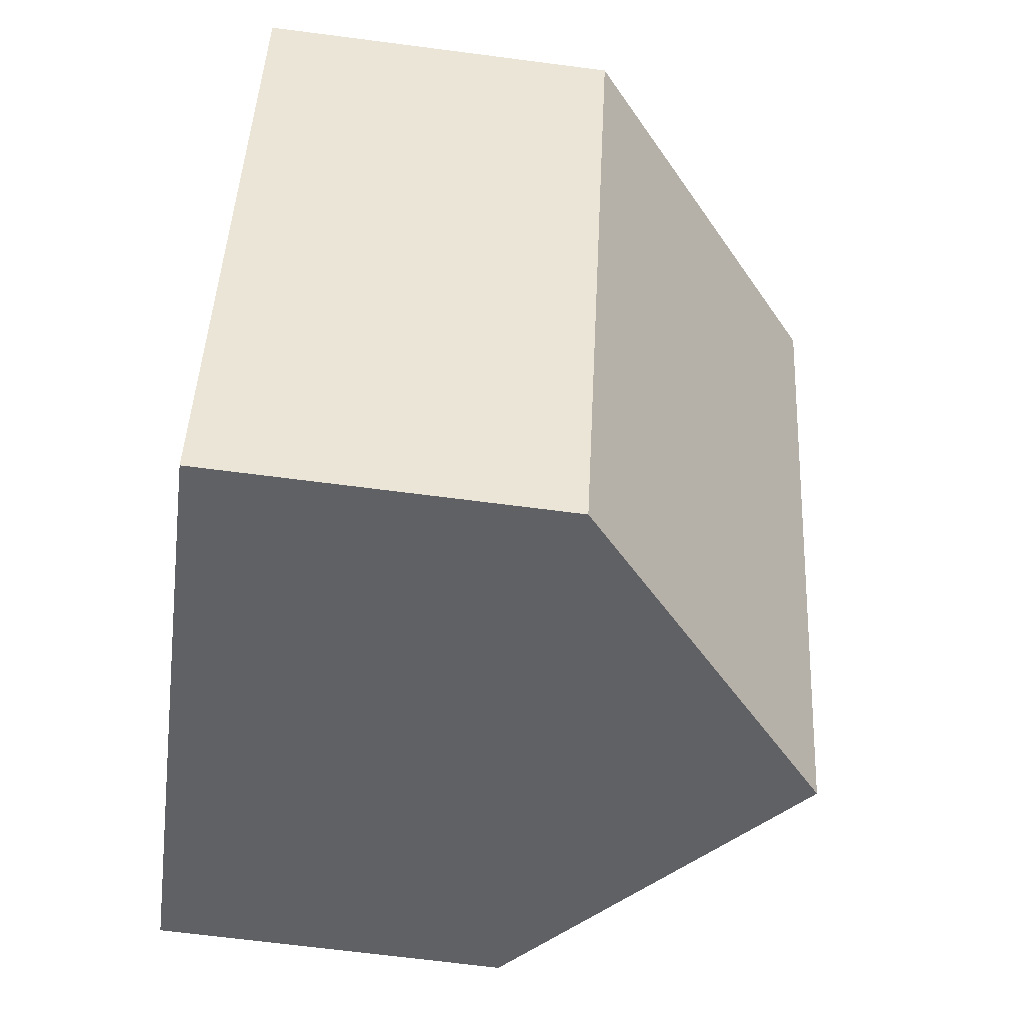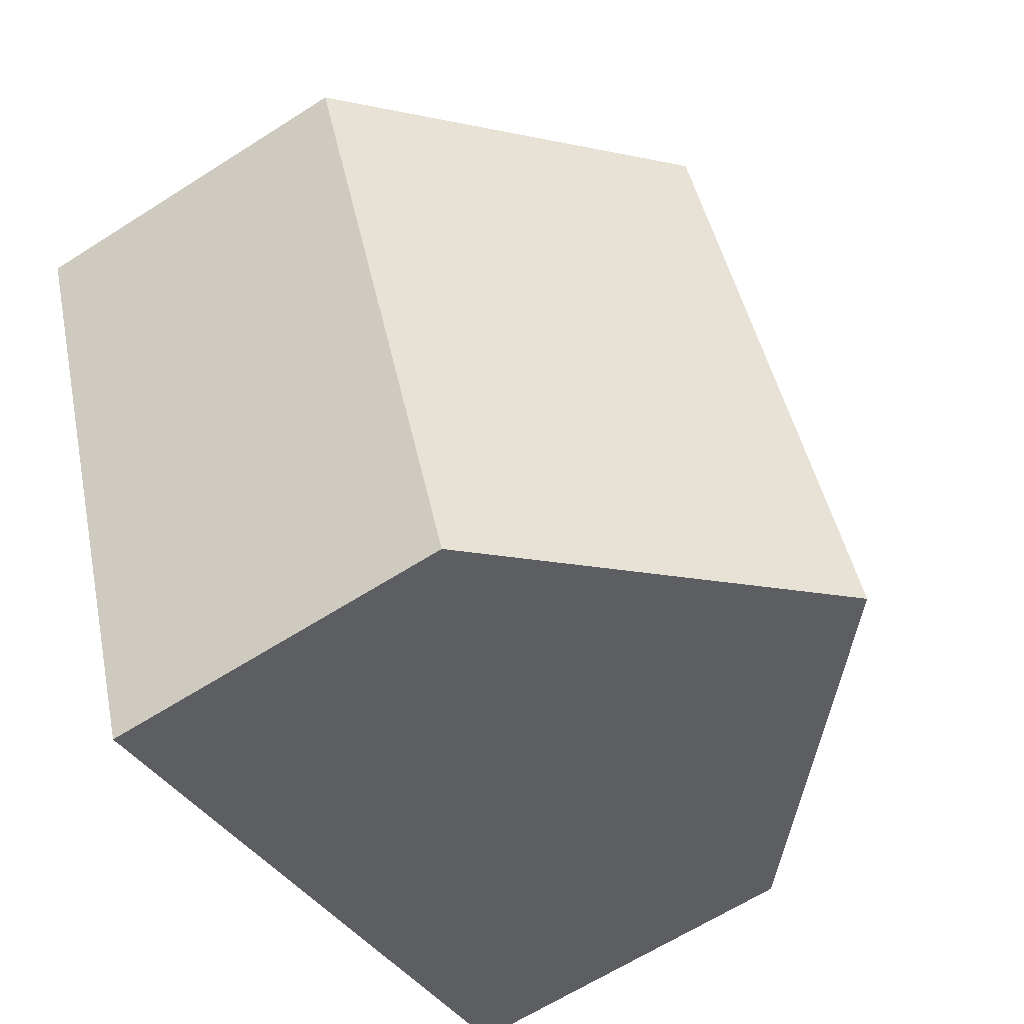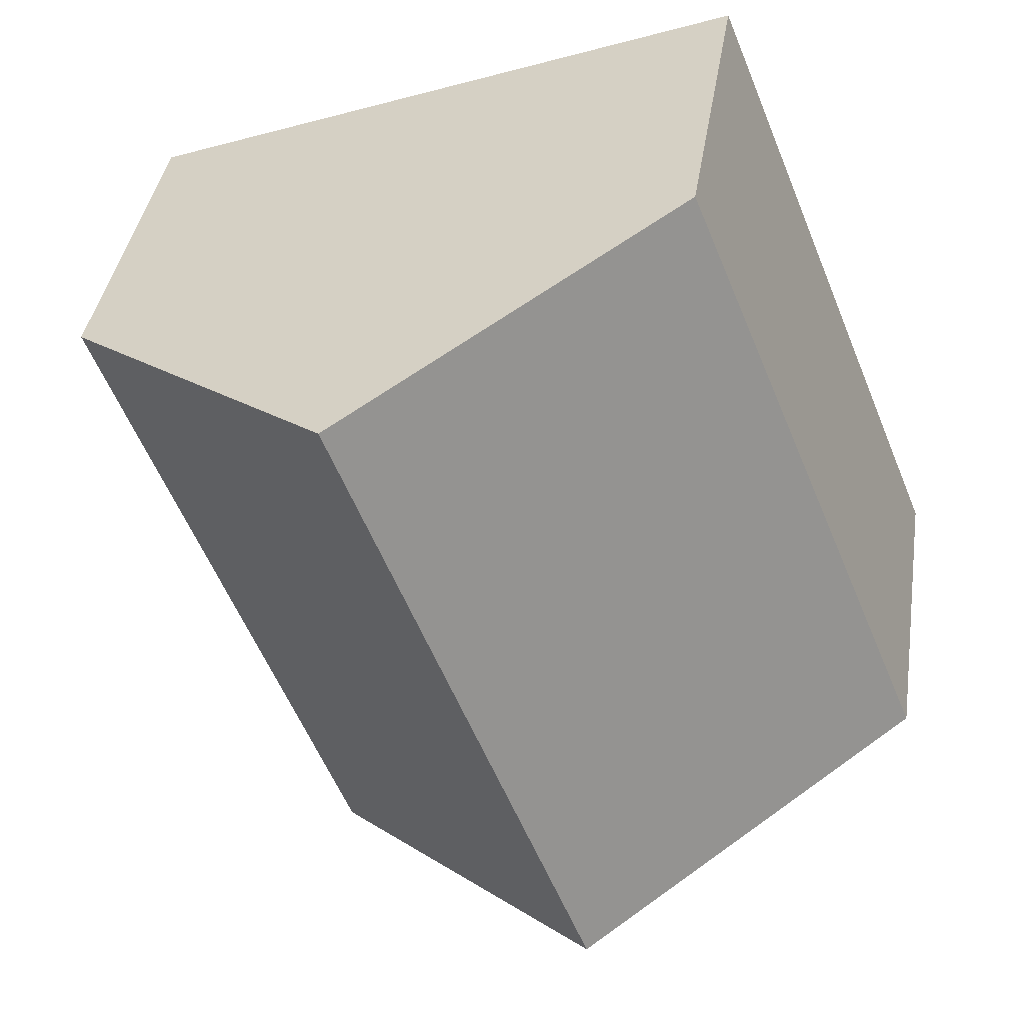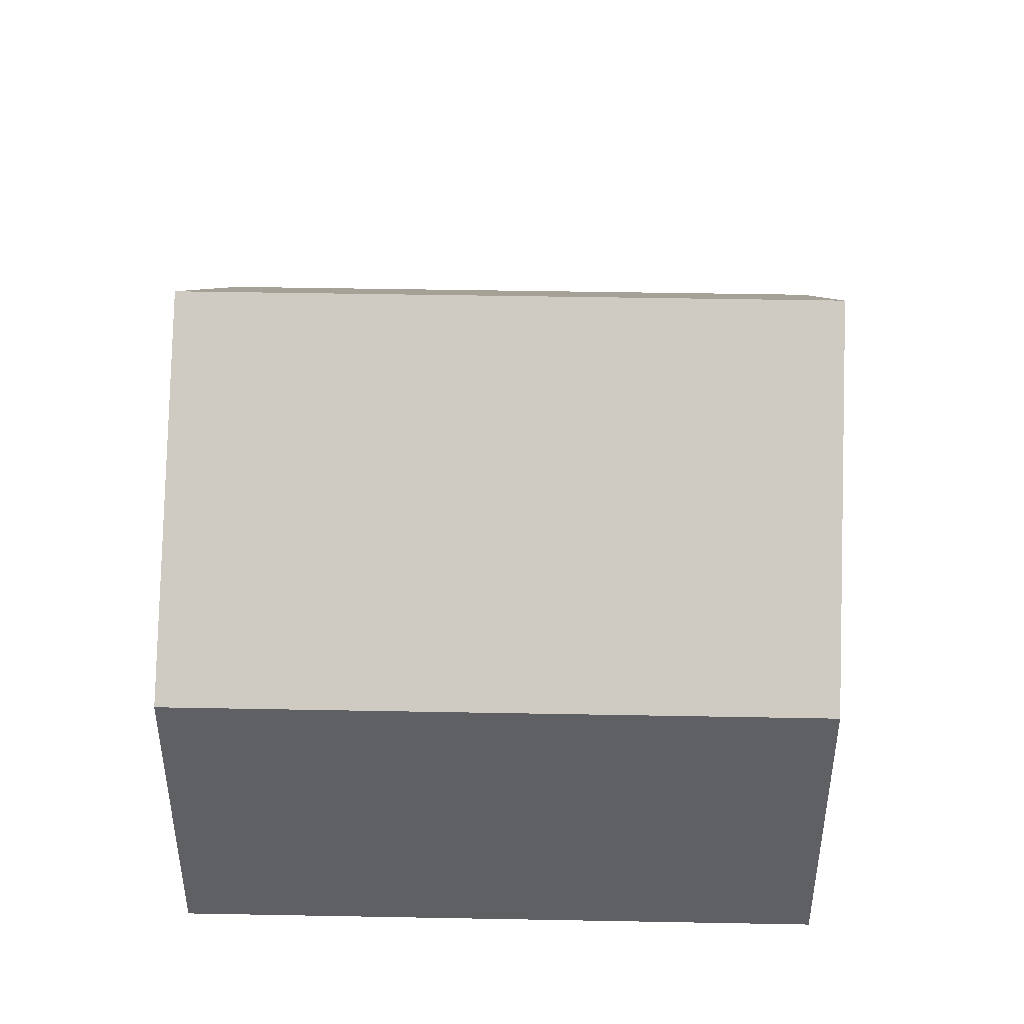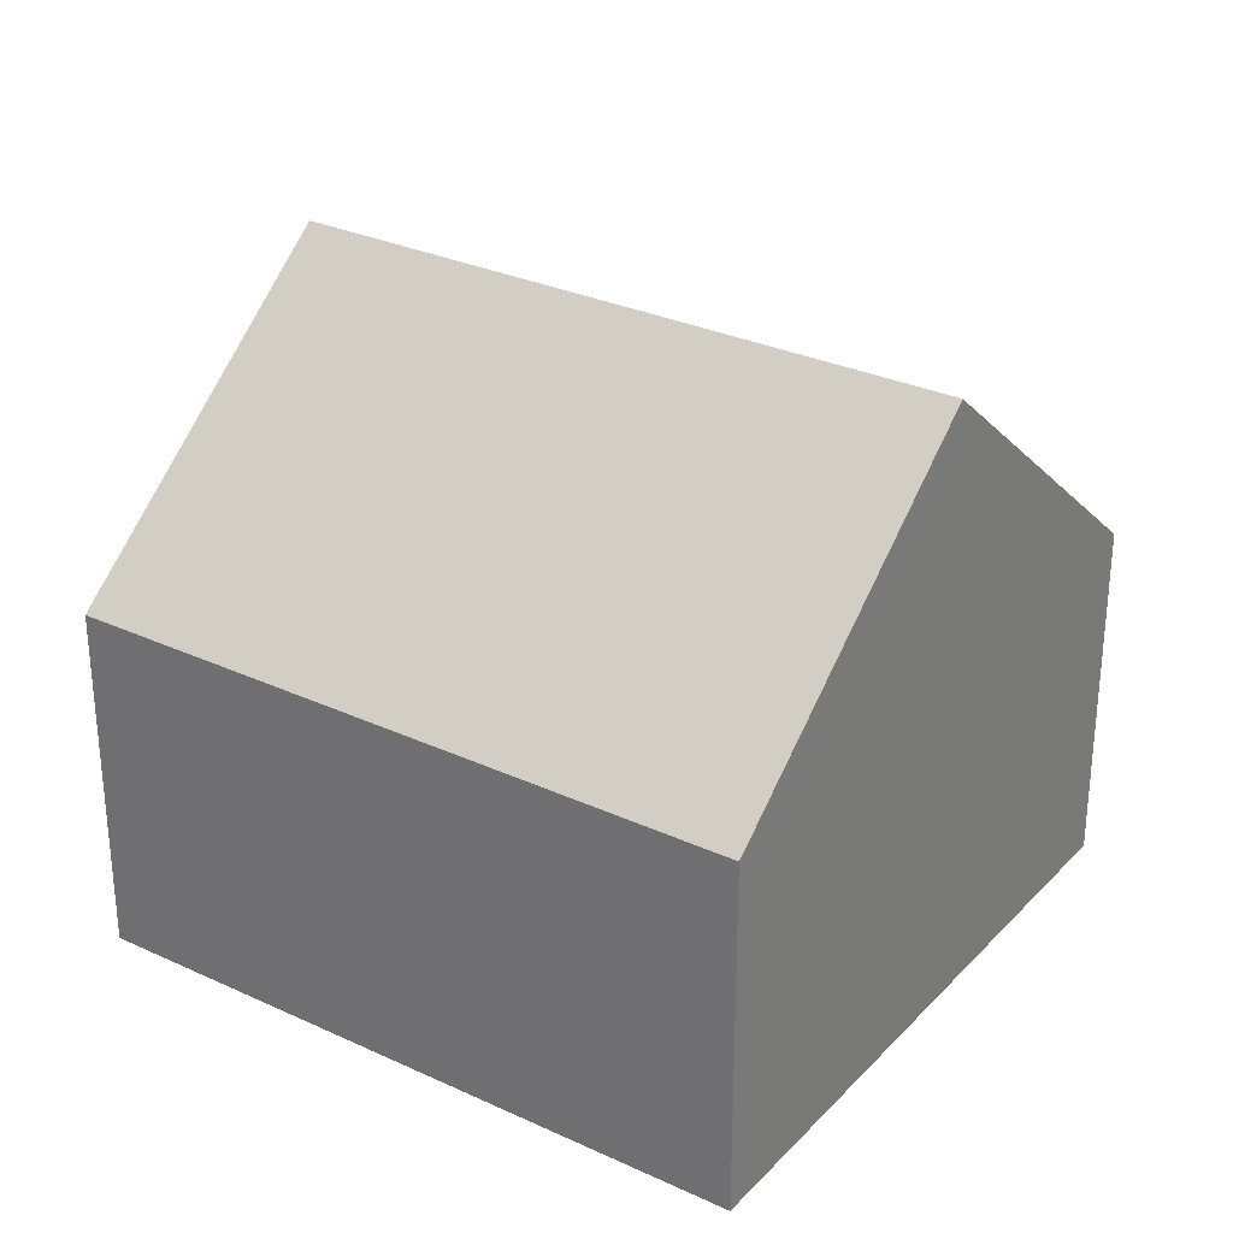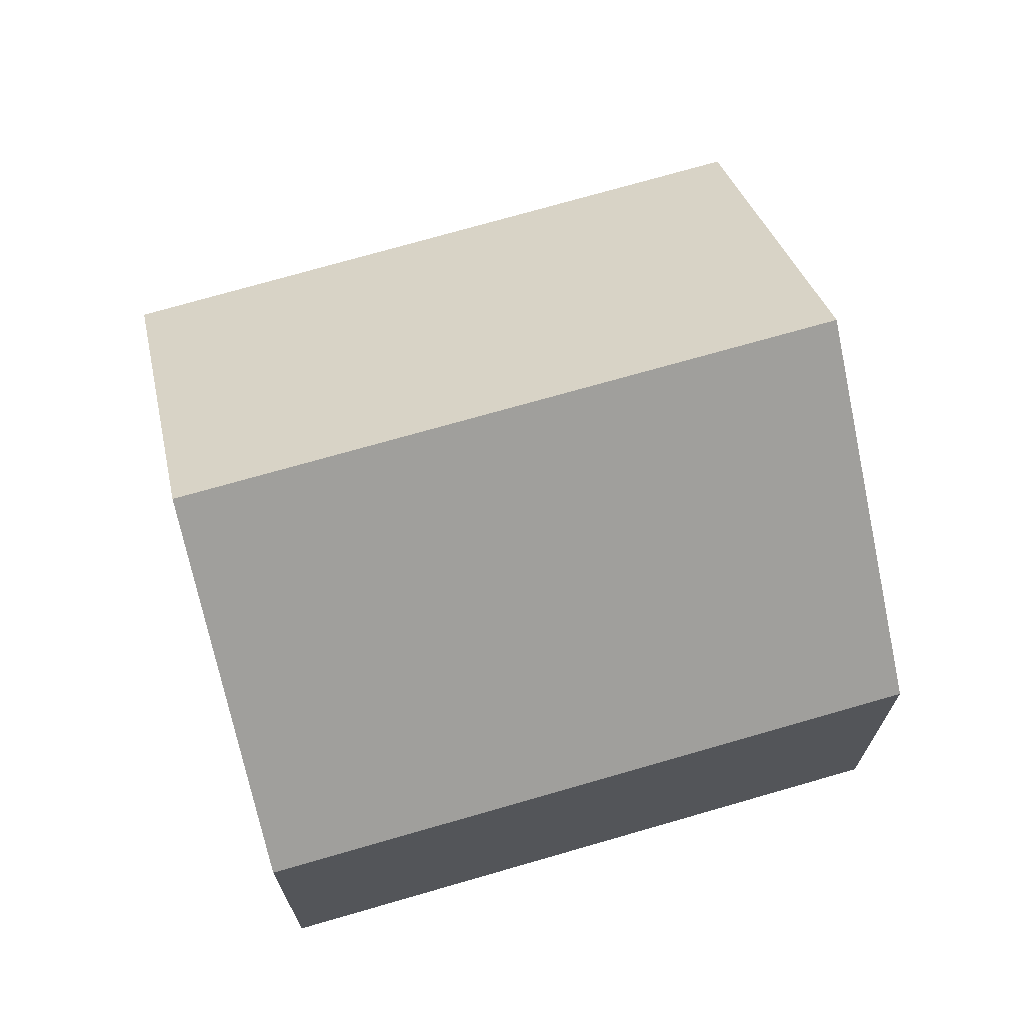
<metadata>
{"format":"obj","ext":"obj","renderer":"f3d","projection":"perspective","resolution":1024,"background":"white","views":[{"elev":-67.9,"azim":82.6,"up":"+Z"},{"elev":-64.0,"azim":122.8,"up":"+Z"},{"elev":38.7,"azim":-171.3,"up":"+Z"},{"elev":45.4,"azim":112.8,"up":"+Y"},{"elev":29.9,"azim":145.6,"up":"+Y"},{"elev":70.9,"azim":95.4,"up":"+Y"}]}
</metadata>
<code>
v  10.87 4.485 4.991
v  7.04 7.873 6.522
v  10.92 4.485 5.102
v  7.729 4.485 -2.966
v  3.875 7.873 -1.487
v  3.21 4.527 7.924
v  0 4.466 2.735e-16
v  3.21 -4.852e-16 7.924
v  0 0 0
v  7.04 -3.994e-16 6.522
v  10.92 -3.124e-16 5.102
v  7.729 1.816e-16 -2.966
v  10.87 -3.056e-16 4.991
v  3.875 9.105e-17 -1.487
g defaultobject
f 1 2 3
f 2 1 4
f 2 4 5
f 6 5 7
f 5 6 2
f 7 8 6
f 8 7 9
f 8 2 6
f 2 8 3
f 3 8 10
f 3 10 11
f 11 1 3
f 1 11 4
f 4 11 12
f 12 11 13
f 4 7 5
f 7 4 9
f 9 4 14
f 14 4 12
f 10 13 11
f 13 10 12
f 12 10 8
f 12 8 14
f 14 8 9

</code>
